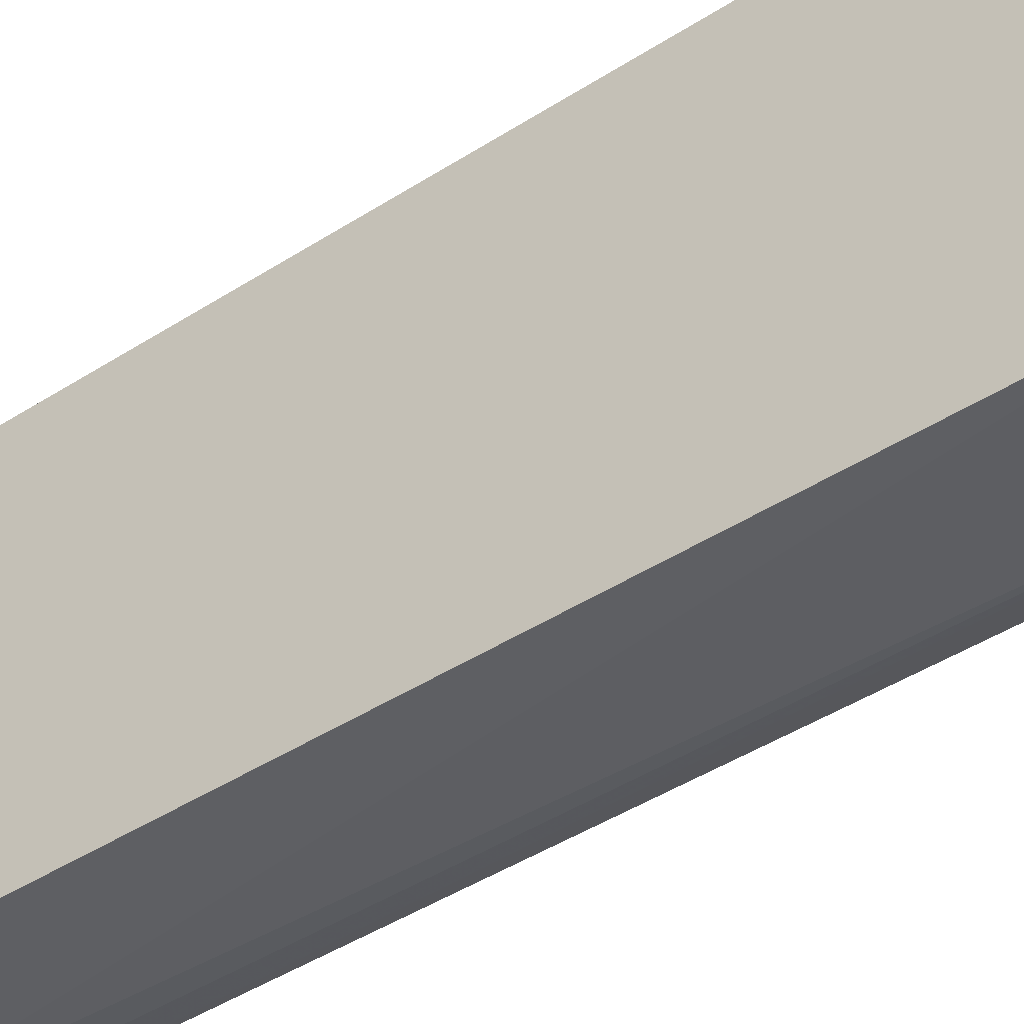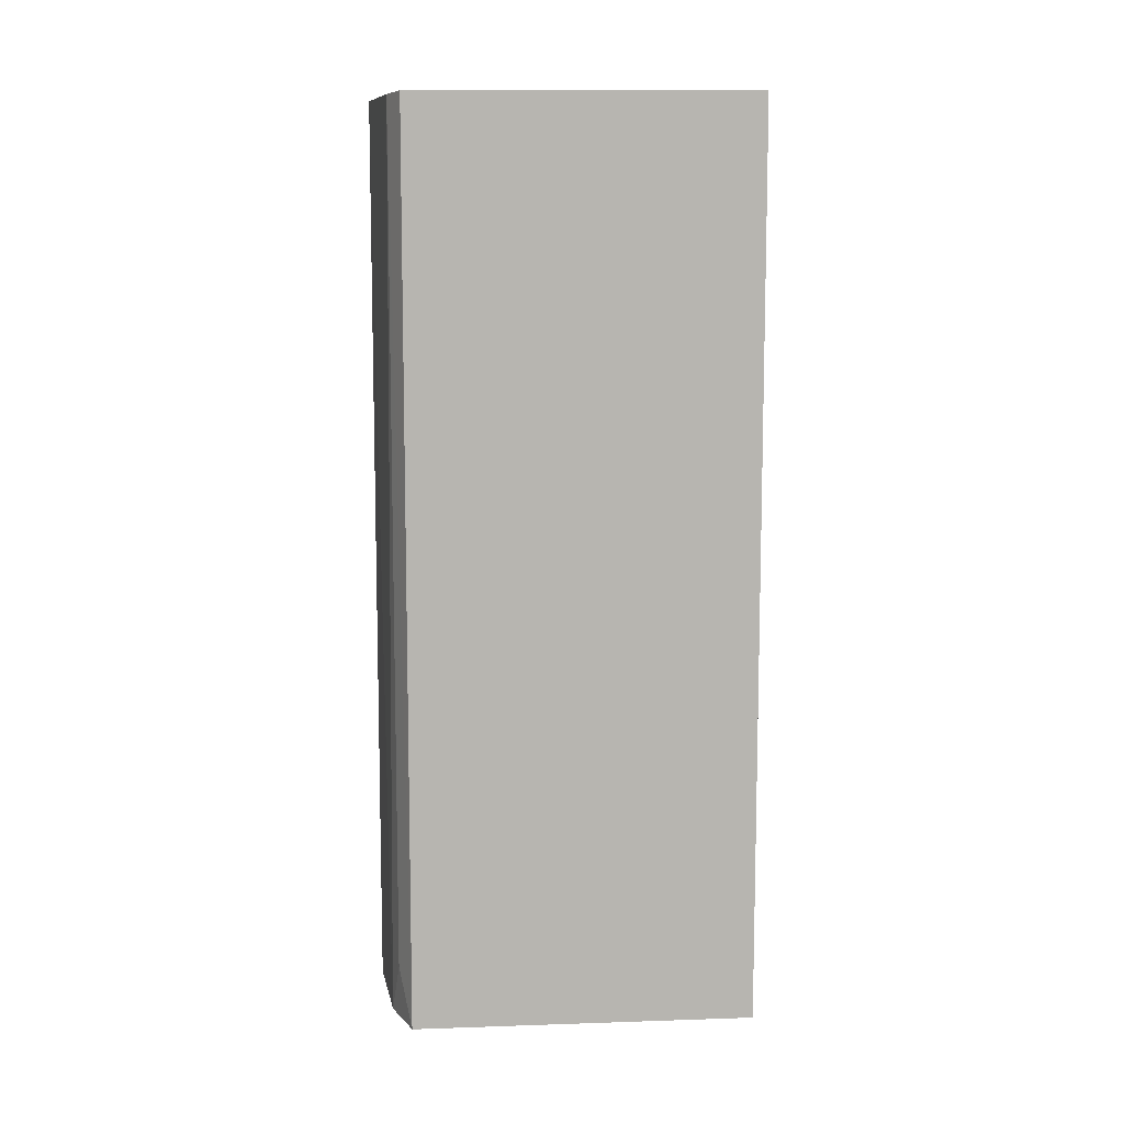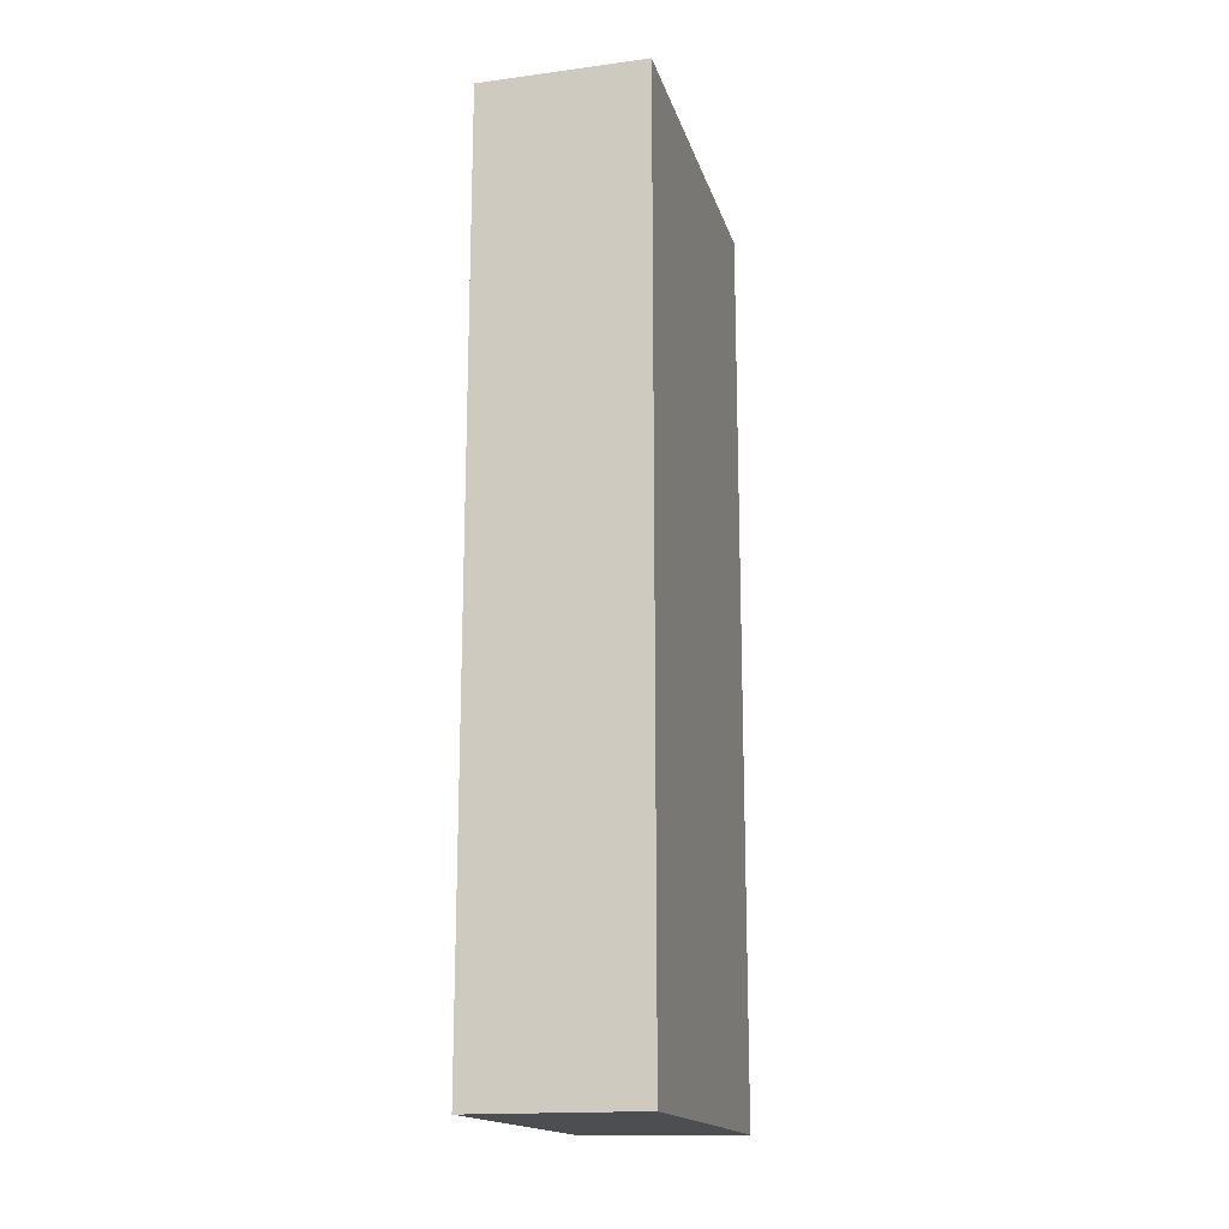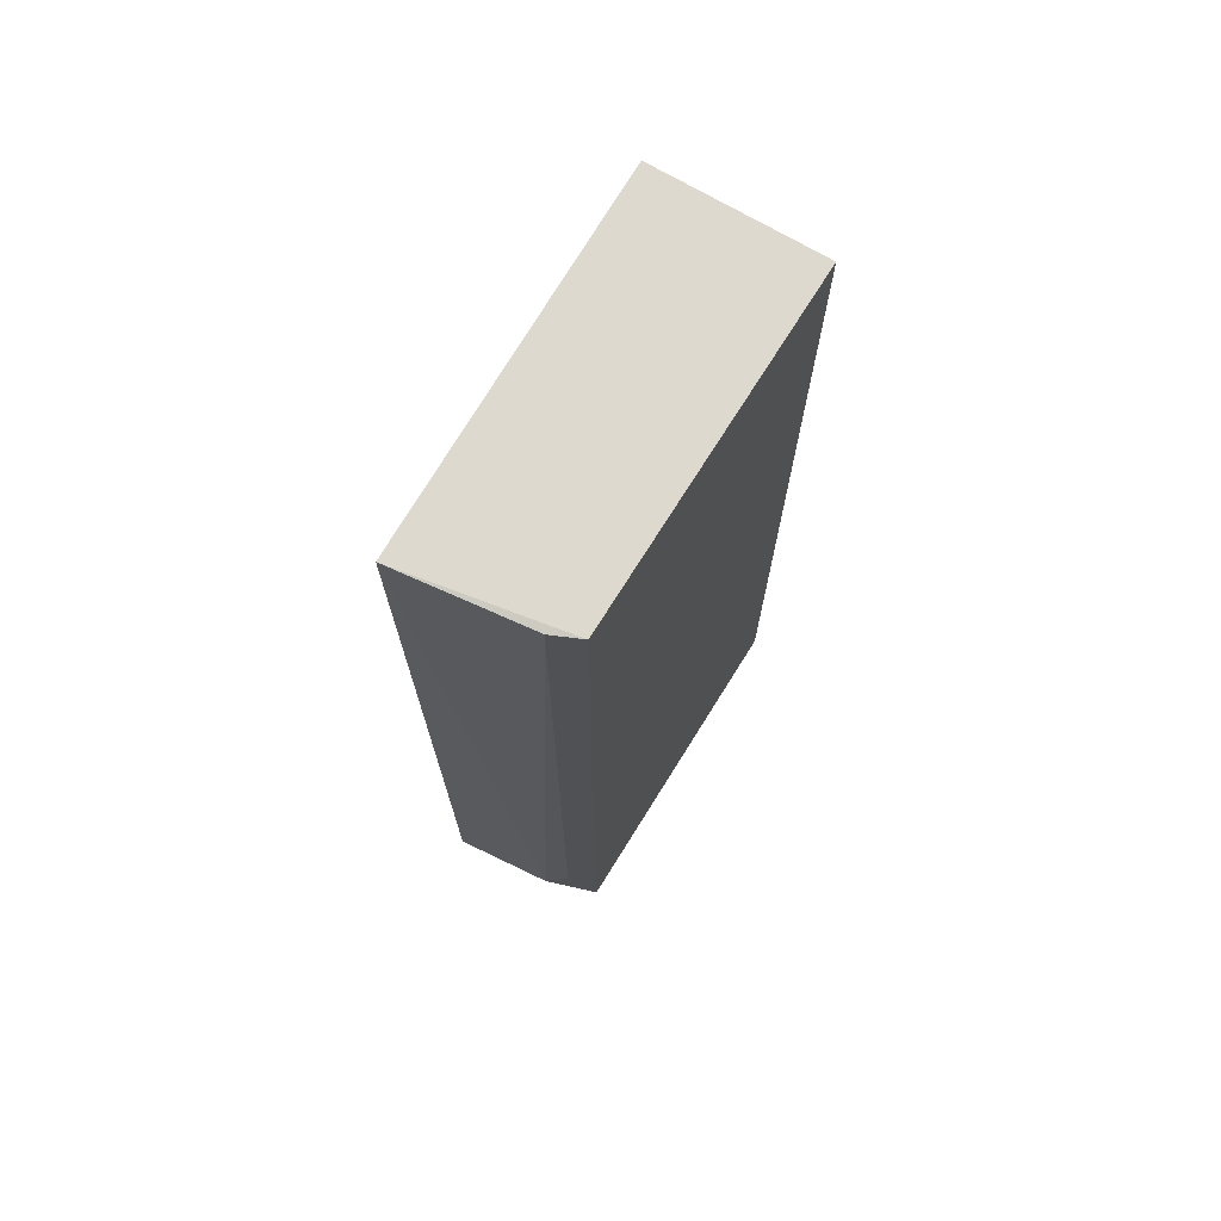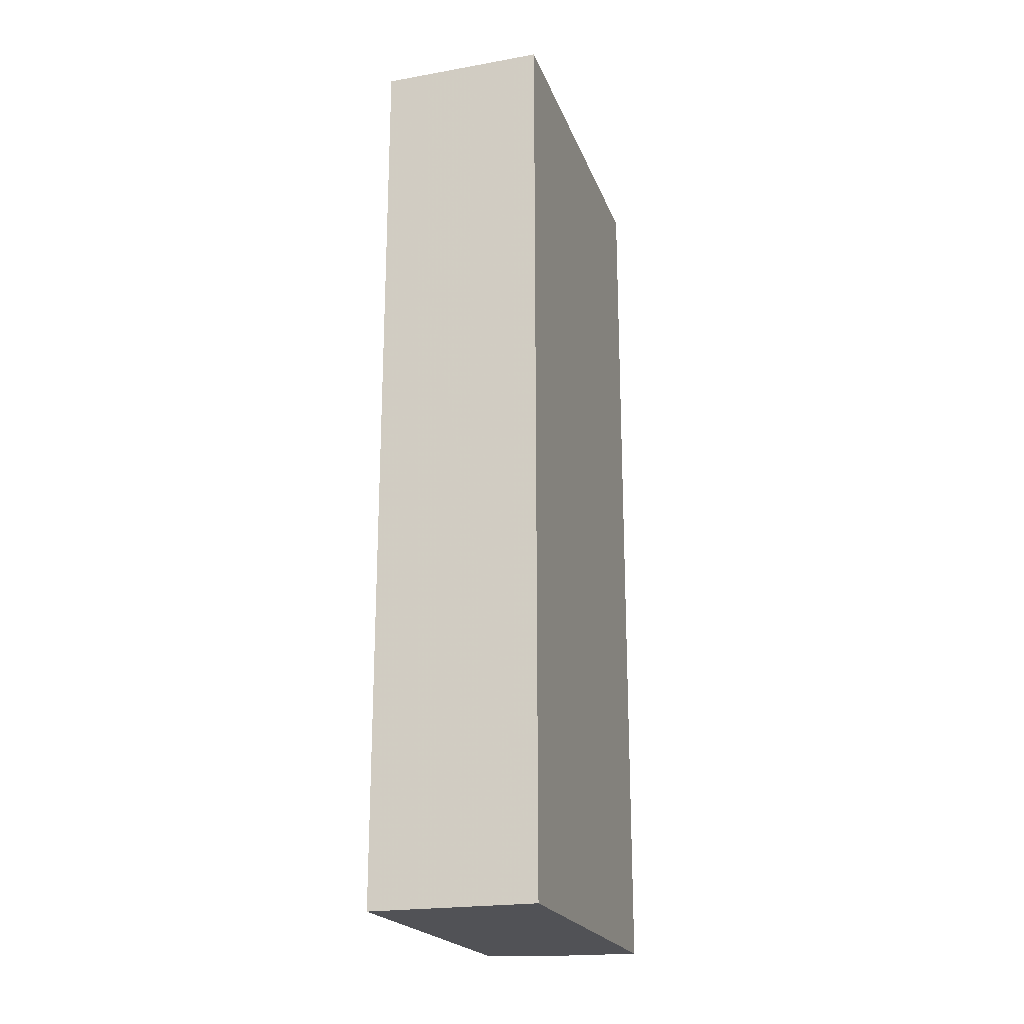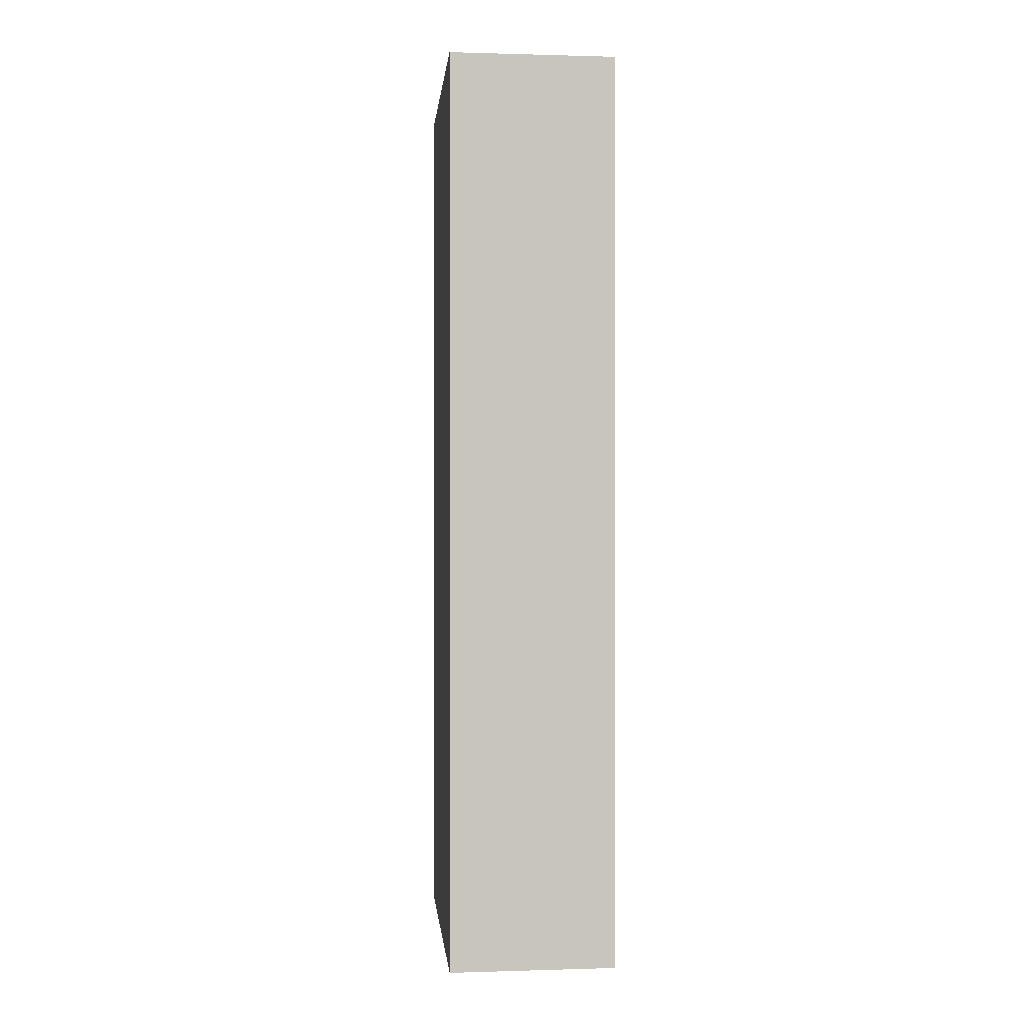
<metadata>
{"format":"obj","ext":"obj","renderer":"f3d","projection":"perspective","resolution":1024,"background":"white","views":[{"elev":-45.2,"azim":126.5,"up":"+Z"},{"elev":9.6,"azim":-96.1,"up":"+Y"},{"elev":-16.7,"azim":14.8,"up":"+Y"},{"elev":71.4,"azim":-149.3,"up":"+Y"},{"elev":-21.3,"azim":17.4,"up":"+Y"},{"elev":0.4,"azim":-6.4,"up":"+Y"}]}
</metadata>
<code>
v 0.2053 6.36 0.2656
v 0.2053 -1.559 0.2656
v 0.1926 -1.558 -2.944
v -0.9254 6.328 -2.808
v -1.234 6.36 0.2656
v 0.1917 6.345 -2.94
v -1.234 -1.559 0.2656
v -0.6988 -1.558 -2.866
v -1.172 6.341 -2.707
v -1.174 -1.558 -2.711
v -0.9253 -1.078 -2.812
f 1 2 3
f 5 2 1
f 6 1 3
f 6 5 1
f 7 3 2
f 7 2 5
f 8 6 3
f 8 4 6
f 9 6 4
f 9 5 6
f 10 7 5
f 10 5 9
f 10 8 3
f 10 3 7
f 10 9 4
f 11 10 4
f 11 4 8
f 11 8 10

</code>
